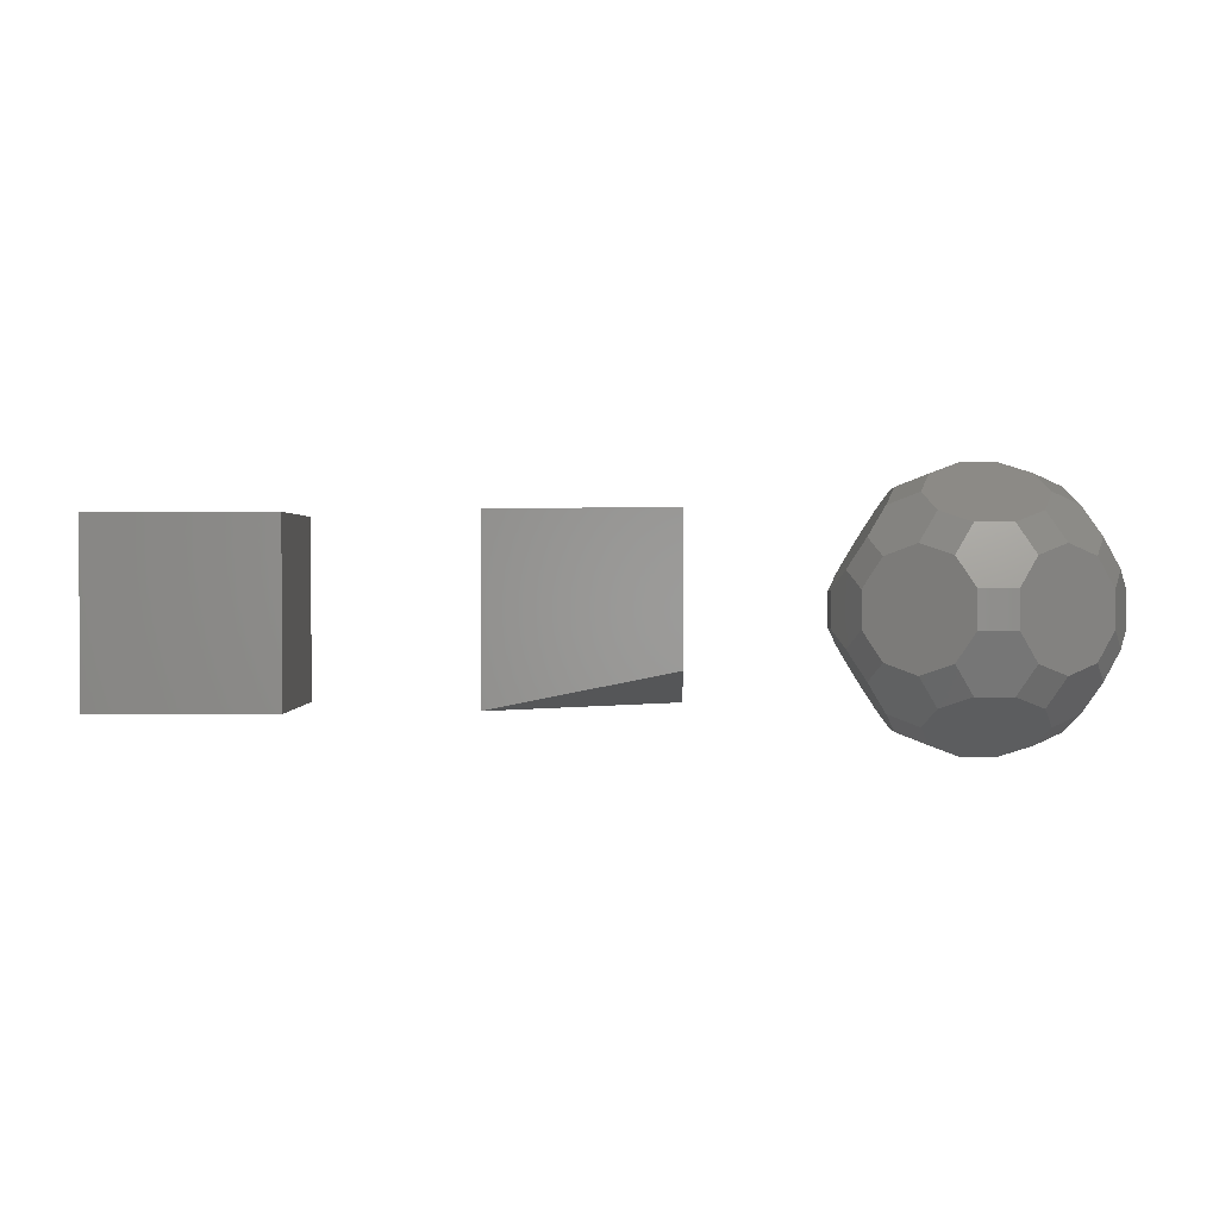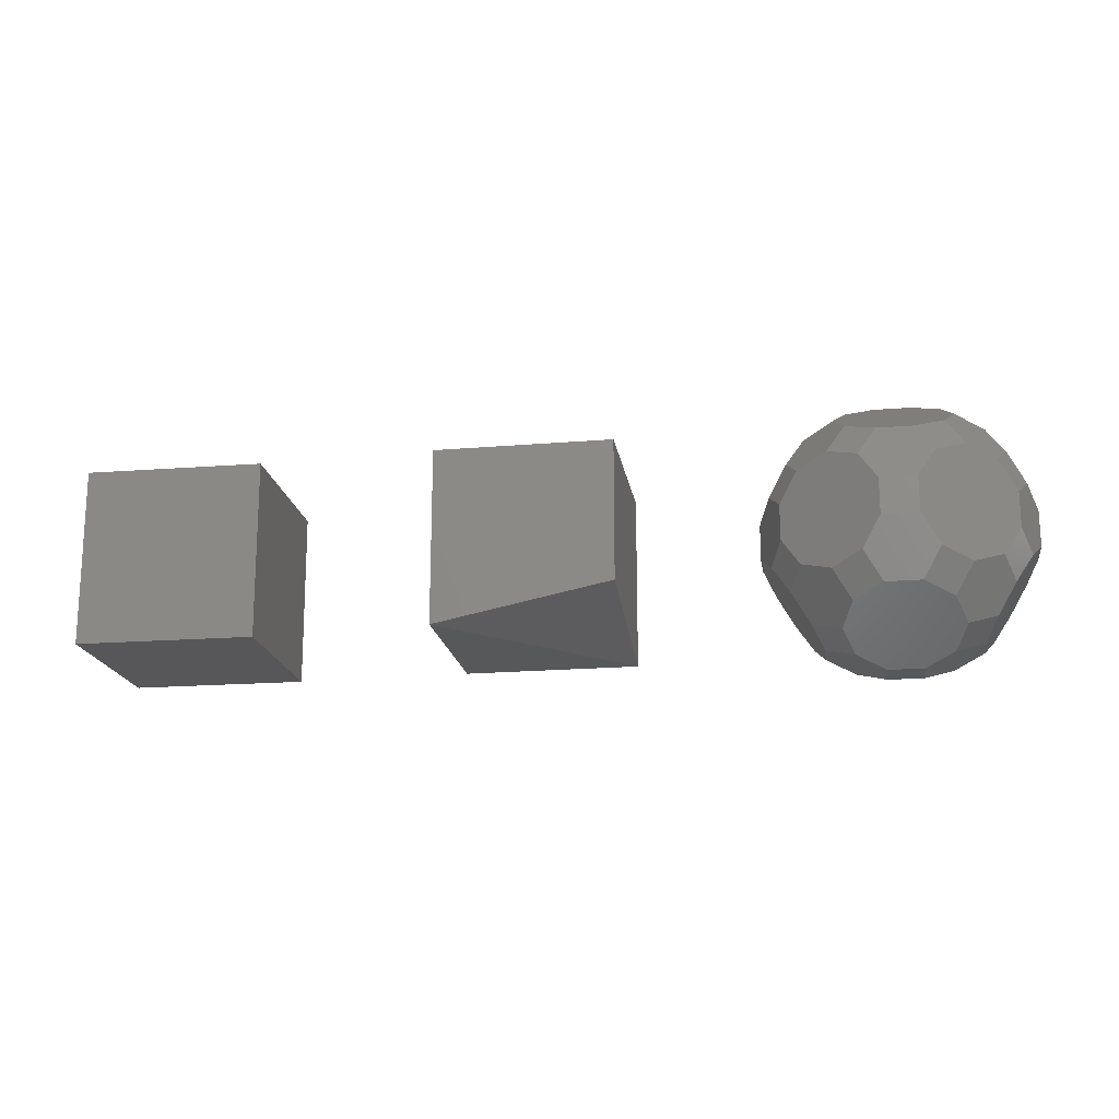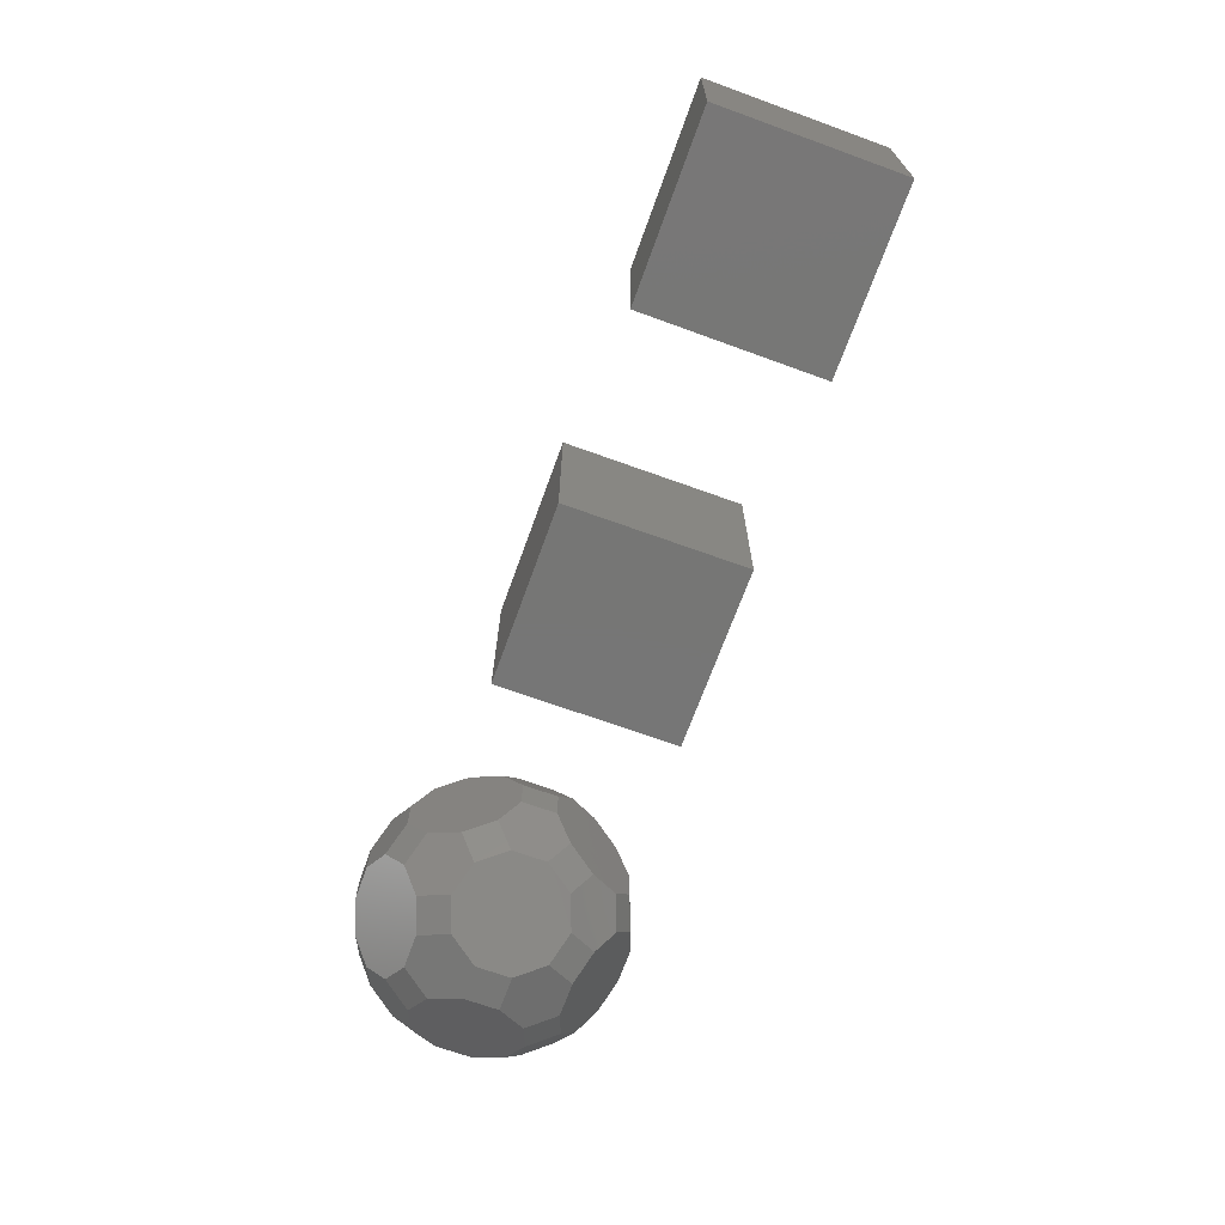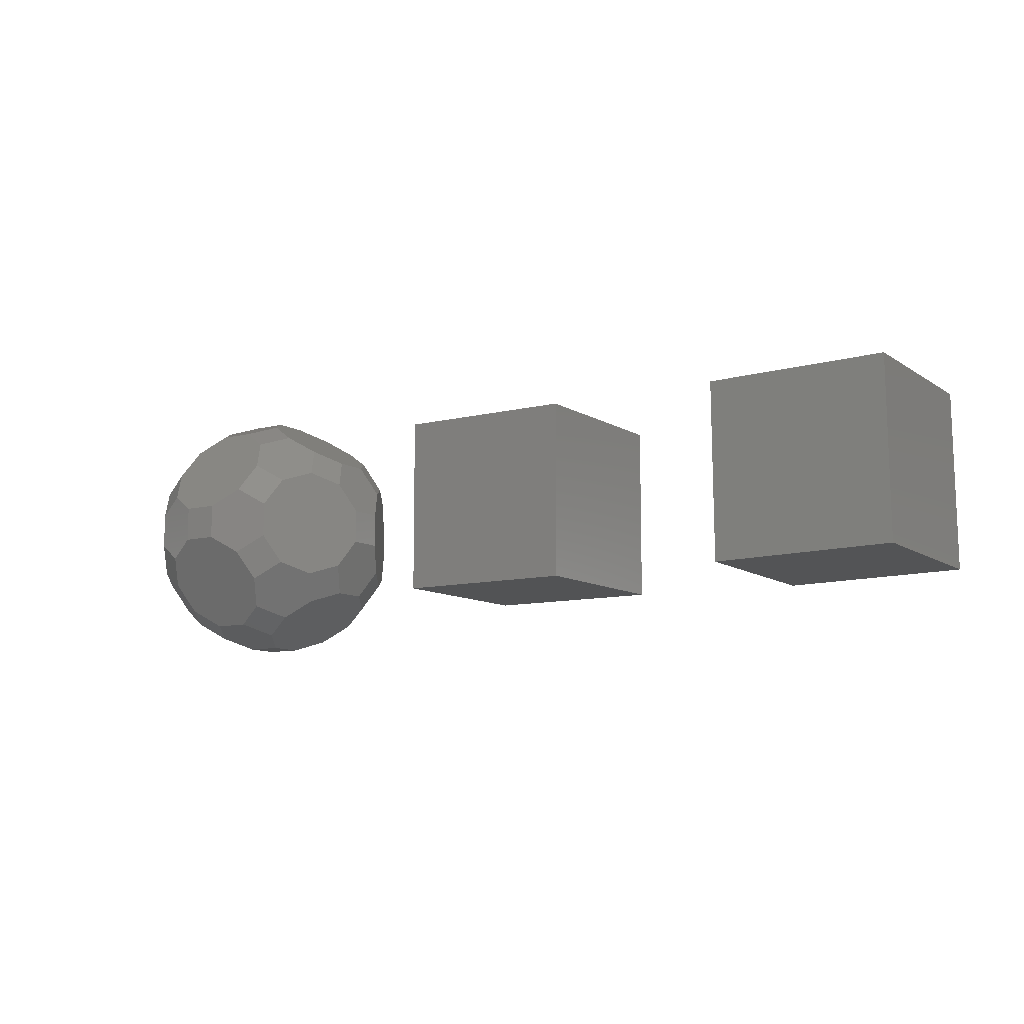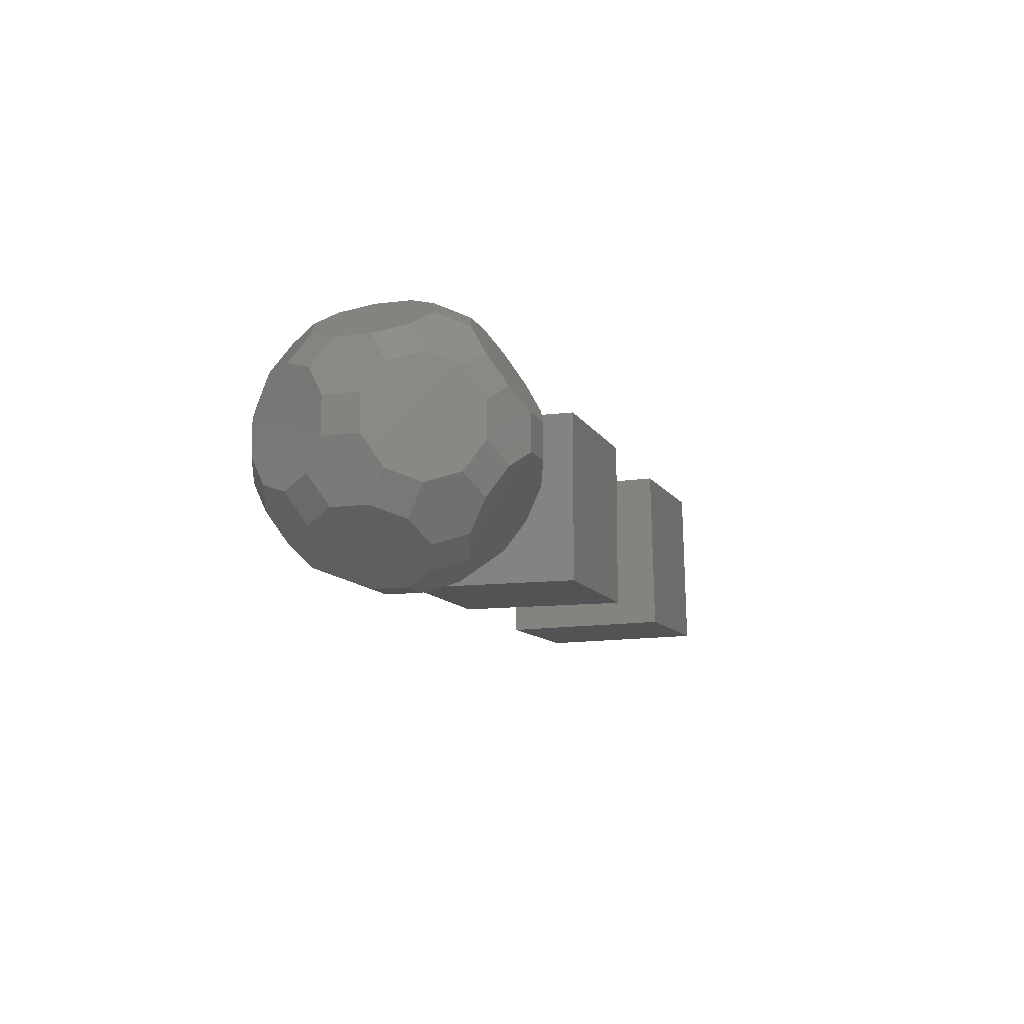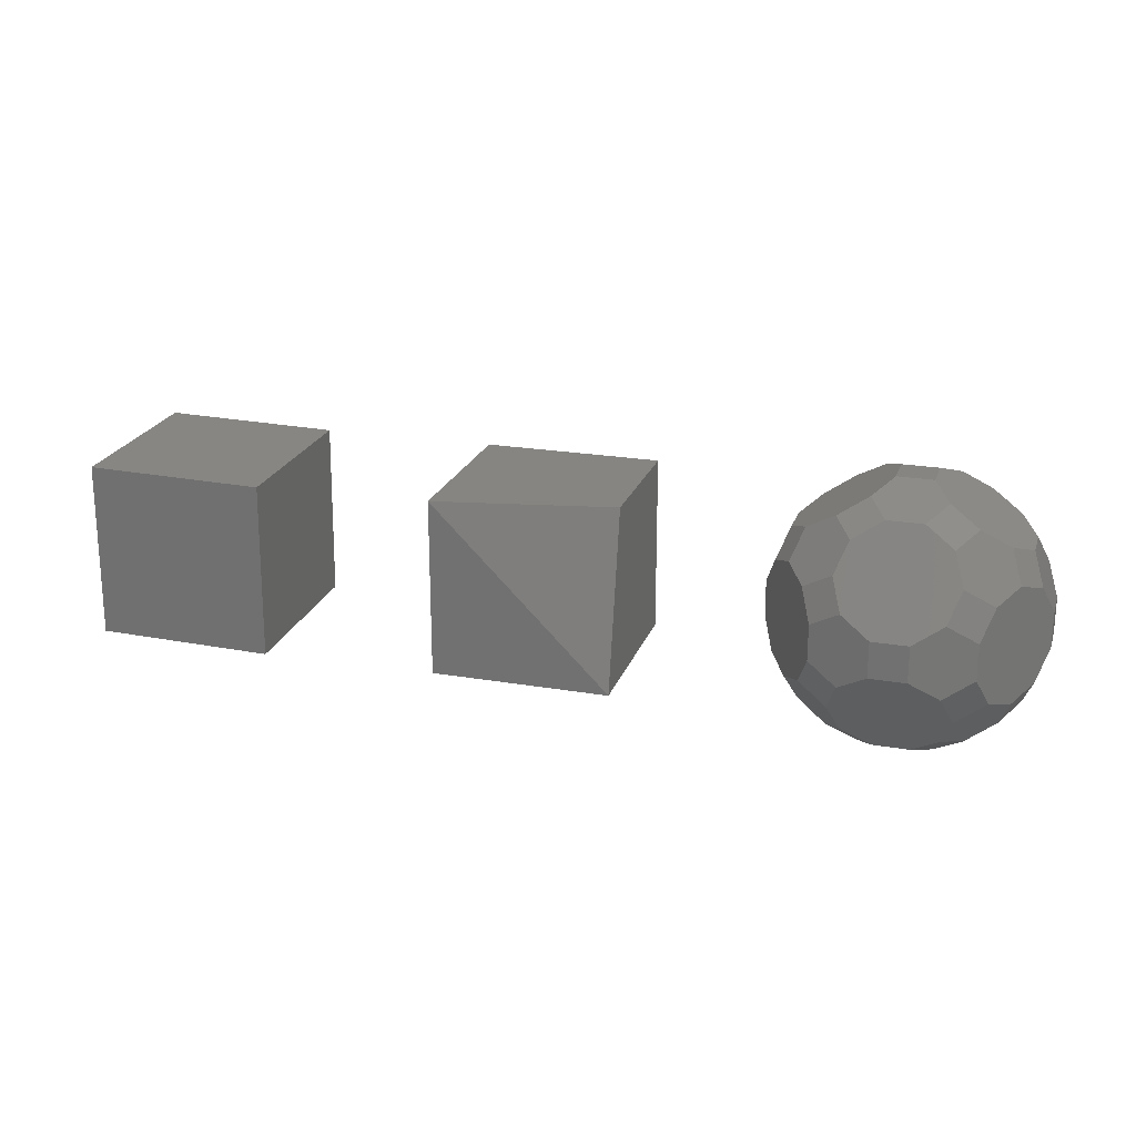
<metadata>
{"format":"stl","ext":"stl","renderer":"f3d","projection":"perspective","resolution":1024,"background":"white","views":[{"elev":0.0,"azim":1.3,"up":"+Y"},{"elev":-18.8,"azim":9.1,"up":"+Y"},{"elev":-68.7,"azim":-109.9,"up":"+Z"},{"elev":-10.0,"azim":-147.0,"up":"+Z"},{"elev":-10.8,"azim":108.1,"up":"+Z"},{"elev":21.8,"azim":16.8,"up":"+Z"}]}
</metadata>
<code>
# stl→obj: 136 verts, 260 faces
v 3.753 0.4 0.4
v 3.753 0.4 0.6
v 3.753 0.6 0.4
v 3.753 0.6 0.6
v 4.076 -0.1236 0.4
v 4.076 -0.1236 0.6
v 3.815 0.3 0.2382
v 3.876 0.4 0.07639
v 3.876 0.6 0.07639
v 3.815 0.7 0.2382
v 4.015 1.024 0.2382
v 4.076 1.124 0.4
v 4.076 1.124 0.6
v 4.015 1.024 0.7618
v 3.815 0.7 0.7618
v 3.876 0.6 0.9236
v 3.876 0.4 0.9236
v 3.815 0.3 0.7618
v 4.238 -0.1854 0.7
v 4.015 -0.02361 0.7618
v 4.4 -0.2472 0.6
v 4.4 -0.2472 0.4
v 4.015 -0.02361 0.2382
v 4.238 -0.1854 0.3
v 3.915 0.1382 0.1764
v 3.976 0.2382 0.01459
v 4.3 0.2382 -0.1854
v 4.4 0.4 -0.2472
v 4.4 0.6 -0.2472
v 4.3 0.7618 -0.1854
v 3.976 0.7618 0.01459
v 3.915 0.8618 0.1764
v 4.176 1.085 0.1382
v 4.238 1.185 0.3
v 4.4 1.247 0.4
v 4.4 1.247 0.6
v 4.238 1.185 0.7
v 4.176 1.085 0.8618
v 3.915 0.8618 0.8236
v 3.976 0.7618 0.9854
v 4.3 0.7618 1.185
v 4.4 0.6 1.247
v 4.4 0.4 1.247
v 4.3 0.2382 1.185
v 3.976 0.2382 0.9854
v 3.915 0.1382 0.8236
v 4.176 -0.08541 0.8618
v 4.238 0.01459 1.024
v 4.138 0.1764 1.085
v 4.4 0.07639 1.124
v 4.6 -0.2472 0.6
v 4.6 0.07639 1.124
v 4.6 -0.2472 0.4
v 4.4 0.07639 -0.1236
v 4.6 0.07639 -0.1236
v 4.238 0.01459 -0.02361
v 4.176 -0.08541 0.1382
v 4.138 0.1764 -0.08541
v 4.6 0.4 -0.2472
v 4.6 0.6 -0.2472
v 4.4 0.9236 -0.1236
v 4.6 0.9236 -0.1236
v 4.238 0.9854 -0.02361
v 4.138 0.8236 -0.08541
v 4.6 1.247 0.4
v 4.6 1.247 0.6
v 4.4 0.9236 1.124
v 4.6 0.9236 1.124
v 4.238 0.9854 1.024
v 4.138 0.8236 1.085
v 4.6 0.6 1.247
v 4.6 0.4 1.247
v 4.7 0.2382 1.185
v 4.762 0.01459 1.024
v 4.762 -0.1854 0.7
v 4.924 -0.1236 0.6
v 4.924 -0.1236 0.4
v 4.762 -0.1854 0.3
v 4.762 0.01459 -0.02361
v 4.7 0.2382 -0.1854
v 5.124 0.4 0.07639
v 5.124 0.6 0.07639
v 4.7 0.7618 -0.1854
v 4.762 0.9854 -0.02361
v 4.762 1.185 0.3
v 4.924 1.124 0.4
v 4.924 1.124 0.6
v 4.762 1.185 0.7
v 4.762 0.9854 1.024
v 4.7 0.7618 1.185
v 5.124 0.6 0.9236
v 5.124 0.4 0.9236
v 5.024 0.2382 0.9854
v 4.862 0.1764 1.085
v 4.824 -0.08541 0.8618
v 5.085 0.1382 0.8236
v 4.985 -0.02361 0.7618
v 5.185 0.3 0.7618
v 5.247 0.4 0.6
v 5.247 0.4 0.4
v 4.985 -0.02361 0.2382
v 5.185 0.3 0.2382
v 4.824 -0.08541 0.1382
v 5.085 0.1382 0.1764
v 5.024 0.2382 0.01459
v 4.862 0.1764 -0.08541
v 5.247 0.6 0.4
v 5.185 0.7 0.2382
v 5.024 0.7618 0.01459
v 4.862 0.8236 -0.08541
v 4.985 1.024 0.2382
v 4.824 1.085 0.1382
v 5.247 0.6 0.6
v 4.985 1.024 0.7618
v 4.824 1.085 0.8618
v 4.862 0.8236 1.085
v 5.024 0.7618 0.9854
v 5.185 0.7 0.7618
v 5.085 0.8618 0.1764
v 5.085 0.8618 0.8236
v 2 0 0
v 2 0 1
v 2 1 0
v 2 1 1
v 3 0 0
v 3 1 0
v 3 1 1
v 3 0.2 1
v 0.01775 0.9824 1.017
v 0 0 0
v 0.01745 -0.01745 0.9997
v 0.9998 0 -0.01745
v 0.0003042 0.9998 0.01745
v 1.018 0.9824 0.9997
v 1.017 -0.01745 0.9822
v 1 0.9998 -2.861e-06
f 1 2 3
f 3 2 4
f 1 5 2
f 2 5 6
f 5 1 7
f 7 1 8
f 1 3 8
f 8 3 9
f 9 3 10
f 10 3 11
f 11 3 12
f 3 4 12
f 12 4 13
f 13 4 14
f 14 4 15
f 15 4 16
f 2 17 4
f 4 17 16
f 17 2 18
f 18 2 6
f 19 20 6
f 19 6 21
f 6 5 22
f 21 6 22
f 20 18 6
f 5 23 24
f 5 7 23
f 22 5 24
f 23 7 25
f 25 7 26
f 26 7 8
f 26 8 27
f 27 8 28
f 8 9 28
f 28 9 29
f 29 9 30
f 30 9 31
f 9 10 31
f 31 10 32
f 32 10 11
f 33 11 34
f 34 11 12
f 33 32 11
f 34 12 35
f 12 13 35
f 35 13 36
f 13 14 37
f 36 13 37
f 37 14 38
f 14 39 38
f 14 15 39
f 39 15 40
f 40 15 16
f 40 16 41
f 41 16 42
f 16 17 43
f 42 16 43
f 43 17 44
f 44 17 45
f 17 18 45
f 45 18 46
f 46 18 20
f 47 20 19
f 48 47 19
f 48 19 21
f 49 46 20
f 49 20 48
f 48 20 47
f 50 48 21
f 50 21 51
f 52 50 51
f 21 22 53
f 51 21 53
f 53 22 54
f 55 53 54
f 22 24 54
f 54 24 56
f 24 57 56
f 24 23 57
f 57 23 56
f 56 23 58
f 23 25 58
f 58 25 26
f 58 26 27
f 56 58 27
f 54 56 27
f 54 27 28
f 28 29 59
f 59 29 60
f 54 28 55
f 55 28 59
f 29 61 60
f 60 61 62
f 29 30 61
f 30 63 61
f 30 64 63
f 30 31 64
f 64 31 63
f 31 32 63
f 63 32 33
f 63 33 34
f 61 63 34
f 61 34 35
f 35 36 65
f 65 36 66
f 61 35 62
f 62 35 65
f 67 68 36
f 36 68 66
f 36 69 67
f 37 69 36
f 37 38 69
f 38 39 69
f 69 39 40
f 69 40 70
f 70 40 41
f 69 70 41
f 67 69 41
f 67 41 42
f 67 42 71
f 68 67 71
f 42 43 72
f 71 42 72
f 43 50 52
f 72 43 52
f 43 44 50
f 44 49 48
f 44 45 49
f 44 48 50
f 45 46 49
f 72 52 73
f 73 52 74
f 52 51 74
f 74 51 75
f 75 51 76
f 51 53 77
f 76 51 77
f 77 53 78
f 78 53 55
f 78 55 79
f 79 55 80
f 80 55 59
f 80 59 81
f 59 60 81
f 81 60 82
f 82 60 83
f 83 60 62
f 83 62 84
f 84 62 85
f 85 62 65
f 85 65 86
f 65 66 86
f 86 66 87
f 87 66 88
f 88 66 89
f 66 68 89
f 89 68 90
f 68 71 90
f 90 71 91
f 71 72 92
f 91 71 92
f 92 72 73
f 92 73 93
f 93 73 94
f 94 73 74
f 74 75 95
f 94 74 93
f 93 74 96
f 96 74 95
f 95 75 97
f 97 75 76
f 97 76 98
f 98 76 99
f 76 77 100
f 99 76 100
f 77 78 101
f 100 77 102
f 102 77 101
f 101 78 103
f 103 78 79
f 104 79 105
f 105 79 106
f 79 80 106
f 103 79 104
f 106 80 105
f 105 80 81
f 102 81 100
f 100 81 82
f 107 100 82
f 102 105 81
f 107 82 108
f 82 109 108
f 82 83 109
f 109 83 110
f 110 83 84
f 110 84 111
f 111 84 112
f 112 84 85
f 112 85 111
f 111 85 86
f 111 86 107
f 107 86 87
f 113 107 87
f 87 88 114
f 113 87 114
f 114 88 115
f 88 89 115
f 115 89 114
f 114 89 116
f 89 90 116
f 116 90 117
f 117 90 91
f 91 92 99
f 113 91 99
f 118 117 91
f 118 91 113
f 99 92 98
f 92 93 98
f 98 93 96
f 96 95 97
f 96 97 98
f 99 100 107
f 113 99 107
f 102 101 104
f 101 103 104
f 104 105 102
f 108 111 107
f 119 111 108
f 108 109 119
f 109 110 119
f 119 110 111
f 113 114 118
f 118 114 120
f 114 116 120
f 120 116 117
f 120 117 118
f 121 122 123
f 123 122 124
f 122 121 125
f 121 123 125
f 125 123 126
f 123 124 126
f 126 124 127
f 124 122 128
f 127 124 128
f 128 122 125
f 128 125 126
f 127 128 126
f 129 130 131
f 131 130 132
f 132 130 133
f 133 130 129
f 134 133 129
f 134 129 135
f 129 131 135
f 135 131 132
f 135 132 134
f 134 132 136
f 132 133 136
f 136 133 134

</code>
